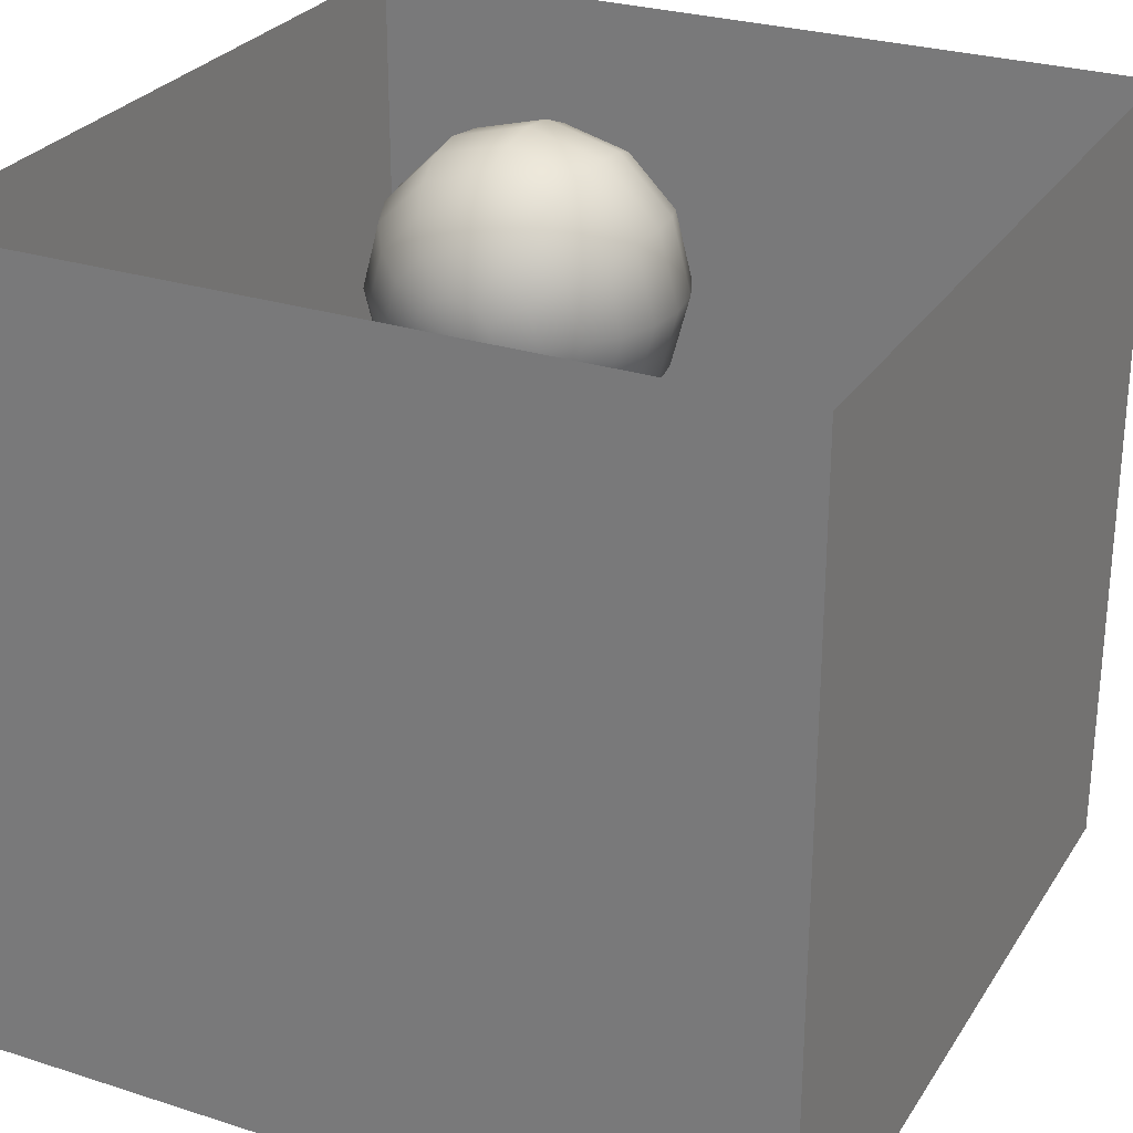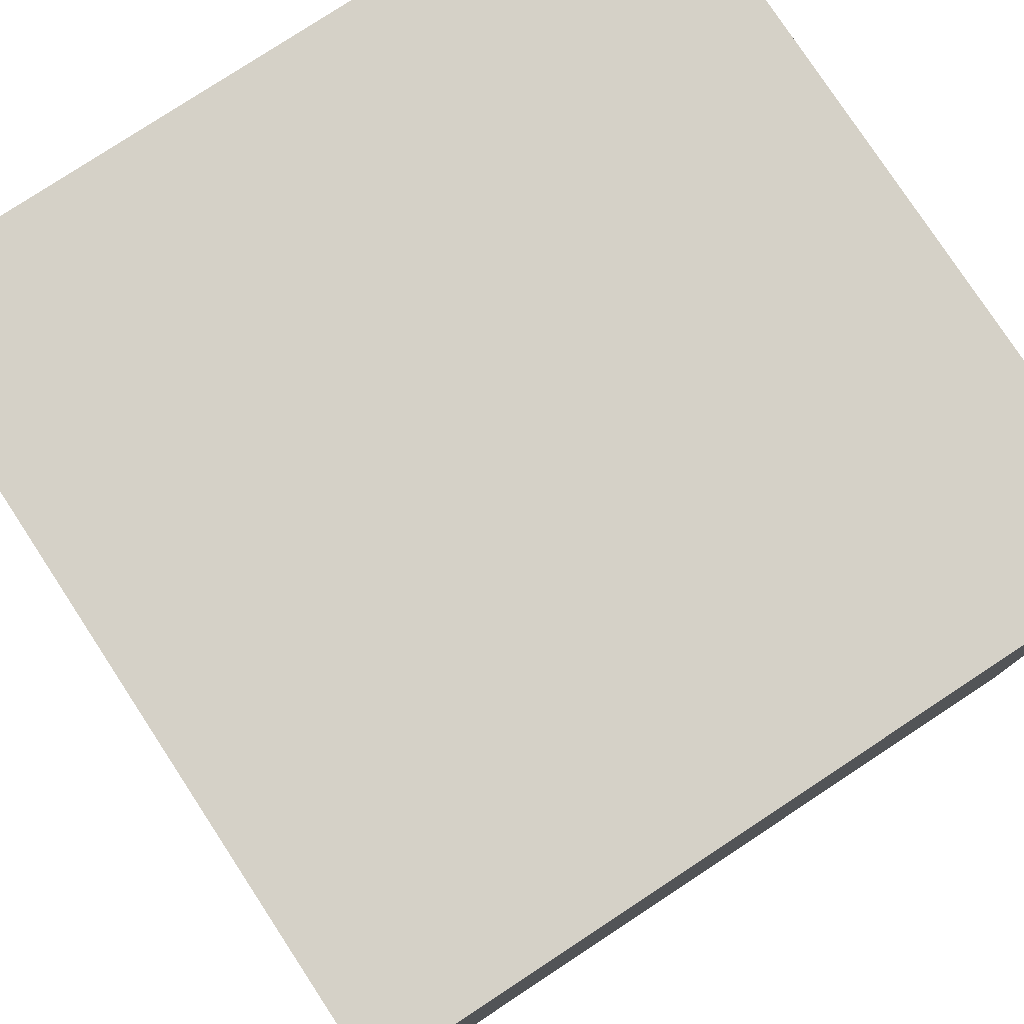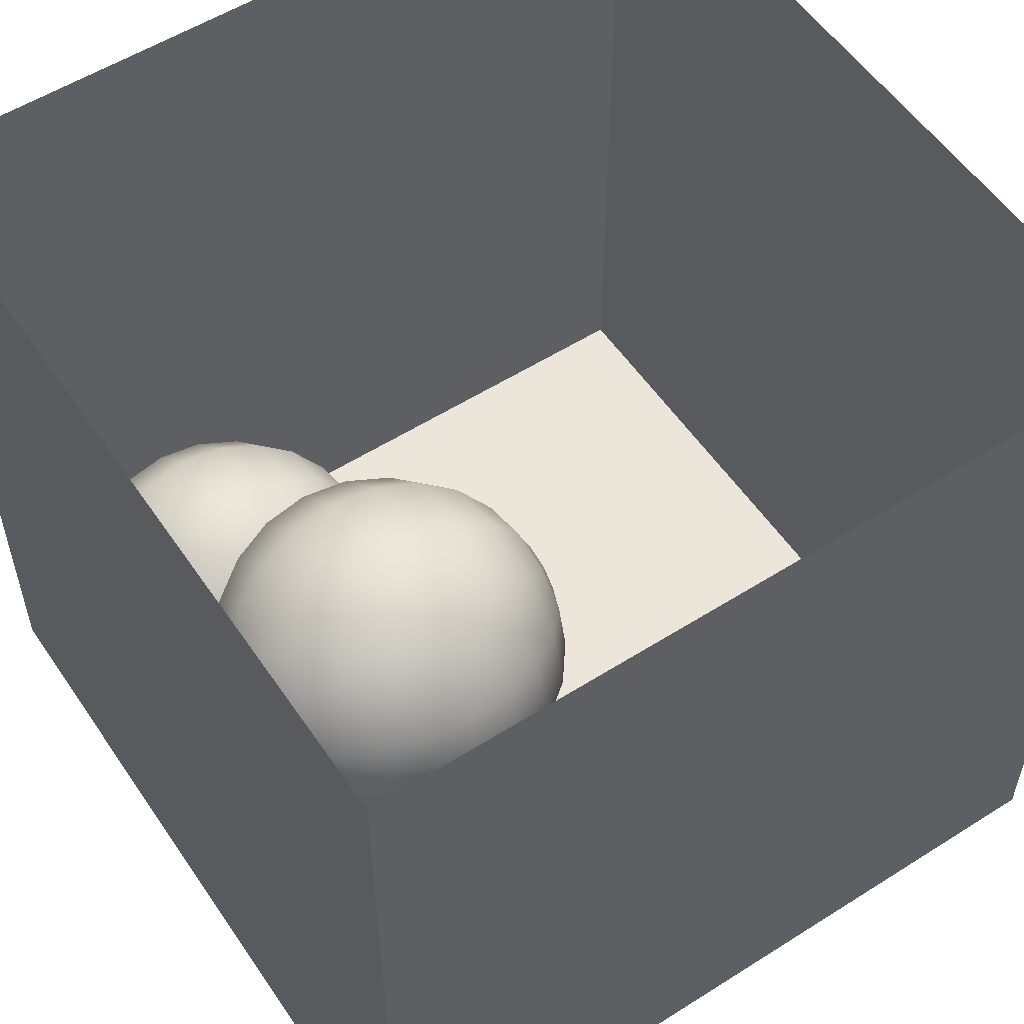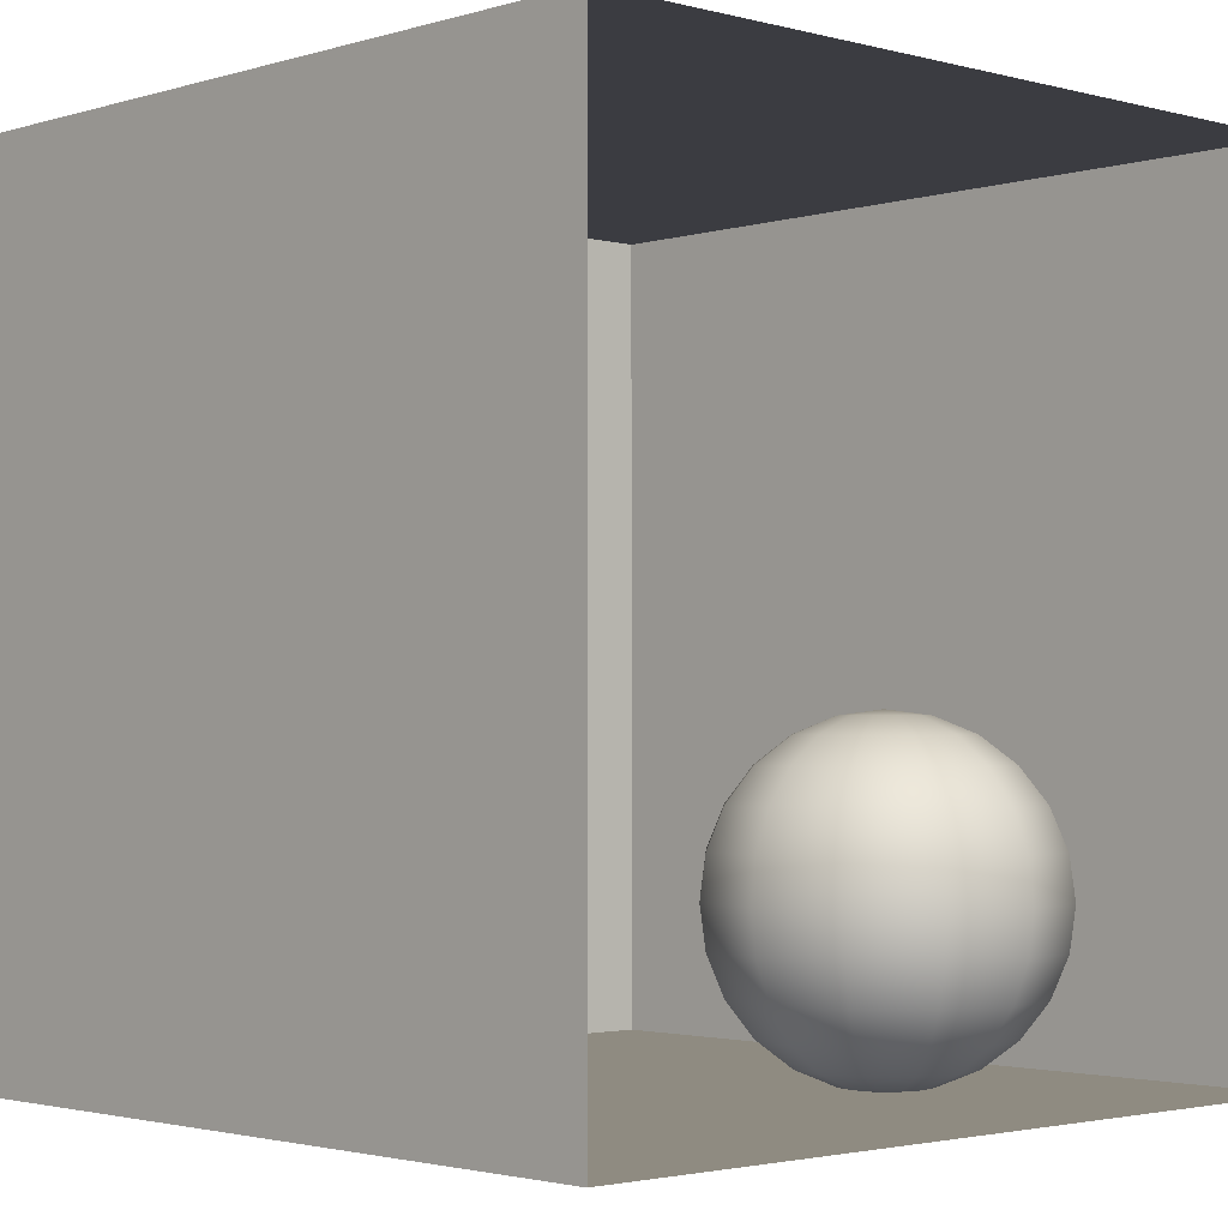
<metadata>
{"format":"obj","ext":"obj","renderer":"f3d","projection":"perspective","resolution":1024,"background":"white","views":[{"elev":27.6,"azim":-153.9,"up":"+Z"},{"elev":78.8,"azim":146.7,"up":"+Y"},{"elev":55.3,"azim":56.3,"up":"+Z"},{"elev":-2.2,"azim":-43.2,"up":"+Y"}]}
</metadata>
<code>
v 2.437 -4.932 1.754
v 2.248 -4.932 1.565
v 1.989 -4.932 1.496
v 1.73 -4.932 1.565
v 1.541 -4.932 1.754
v 1.471 -4.932 2.013
v 1.541 -4.932 2.272
v 1.73 -4.932 2.462
v 1.989 -4.932 2.531
v 2.248 -4.932 2.462
v 2.437 -4.932 2.272
v 2.506 -4.932 2.013
v 2.855 -4.732 1.513
v 2.489 -4.732 1.147
v 1.989 -4.732 1.013
v 1.489 -4.732 1.147
v 1.123 -4.732 1.513
v 0.9888 -4.732 2.013
v 1.123 -4.732 2.513
v 1.489 -4.732 2.879
v 1.989 -4.732 3.013
v 2.489 -4.732 2.879
v 2.855 -4.732 2.513
v 2.989 -4.732 2.013
v 3.214 -4.414 1.306
v 2.696 -4.414 0.7885
v 1.989 -4.414 0.599
v 1.282 -4.414 0.7885
v 0.7641 -4.414 1.306
v 0.5746 -4.414 2.013
v 0.7641 -4.414 2.72
v 1.282 -4.414 3.238
v 1.989 -4.414 3.427
v 2.696 -4.414 3.238
v 3.214 -4.414 2.72
v 3.403 -4.414 2.013
v 3.489 -4 1.147
v 2.855 -4 0.5133
v 1.989 -4 0.2812
v 1.123 -4 0.5133
v 0.4888 -4 1.147
v 0.2567 -4 2.013
v 0.4888 -4 2.879
v 1.123 -4 3.513
v 1.989 -4 3.745
v 2.855 -4 3.513
v 3.489 -4 2.879
v 3.721 -4 2.013
v 3.662 -3.518 1.047
v 2.955 -3.518 0.3402
v 1.989 -3.518 0.08141
v 1.023 -3.518 0.3402
v 0.3158 -3.518 1.047
v 0.05695 -3.518 2.013
v 0.3158 -3.518 2.979
v 1.023 -3.518 3.686
v 1.989 -3.518 3.945
v 2.955 -3.518 3.686
v 3.662 -3.518 2.979
v 3.921 -3.518 2.013
v 3.721 -3 1.013
v 2.989 -3 0.2812
v 1.989 -3 0.01326
v 0.9888 -3 0.2812
v 0.2567 -3 1.013
v -0.0112 -3 2.013
v 0.2567 -3 3.013
v 0.9888 -3 3.745
v 1.989 -3 4.013
v 2.989 -3 3.745
v 3.721 -3 3.013
v 3.989 -3 2.013
v 3.662 -2.482 1.047
v 2.955 -2.482 0.3402
v 1.989 -2.482 0.08141
v 1.023 -2.482 0.3402
v 0.3158 -2.482 1.047
v 0.05695 -2.482 2.013
v 0.3158 -2.482 2.979
v 1.023 -2.482 3.686
v 1.989 -2.482 3.945
v 2.955 -2.482 3.686
v 3.662 -2.482 2.979
v 3.921 -2.482 2.013
v 3.489 -2 1.147
v 2.855 -2 0.5133
v 1.989 -2 0.2812
v 1.123 -2 0.5133
v 0.4888 -2 1.147
v 0.2567 -2 2.013
v 0.4888 -2 2.879
v 1.123 -2 3.513
v 1.989 -2 3.745
v 2.855 -2 3.513
v 3.489 -2 2.879
v 3.721 -2 2.013
v 3.214 -1.586 1.306
v 2.696 -1.586 0.7885
v 1.989 -1.586 0.599
v 1.282 -1.586 0.7885
v 0.7641 -1.586 1.306
v 0.5746 -1.586 2.013
v 0.7641 -1.586 2.72
v 1.282 -1.586 3.238
v 1.989 -1.586 3.427
v 2.696 -1.586 3.238
v 3.214 -1.586 2.72
v 3.403 -1.586 2.013
v 2.855 -1.268 1.513
v 2.489 -1.268 1.147
v 1.989 -1.268 1.013
v 1.489 -1.268 1.147
v 1.123 -1.268 1.513
v 0.9888 -1.268 2.013
v 1.123 -1.268 2.513
v 1.489 -1.268 2.879
v 1.989 -1.268 3.013
v 2.489 -1.268 2.879
v 2.855 -1.268 2.513
v 2.989 -1.268 2.013
v 2.437 -1.068 1.754
v 2.248 -1.068 1.565
v 1.989 -1.068 1.496
v 1.73 -1.068 1.565
v 1.541 -1.068 1.754
v 1.471 -1.068 2.013
v 1.541 -1.068 2.272
v 1.73 -1.068 2.462
v 1.989 -1.068 2.531
v 2.248 -1.068 2.462
v 2.437 -1.068 2.272
v 2.506 -1.068 2.013
v 1.989 -5 2.013
v 1.989 -1 2.013
v -1.688 -4.932 -2.232
v -1.878 -4.932 -2.421
v -2.136 -4.932 -2.491
v -2.395 -4.932 -2.421
v -2.585 -4.932 -2.232
v -2.654 -4.932 -1.973
v -2.585 -4.932 -1.714
v -2.395 -4.932 -1.525
v -2.136 -4.932 -1.456
v -1.878 -4.932 -1.525
v -1.688 -4.932 -1.714
v -1.619 -4.932 -1.973
v -1.27 -4.732 -2.473
v -1.636 -4.732 -2.839
v -2.136 -4.732 -2.973
v -2.636 -4.732 -2.839
v -3.002 -4.732 -2.473
v -3.136 -4.732 -1.973
v -3.002 -4.732 -1.473
v -2.636 -4.732 -1.107
v -2.136 -4.732 -0.9732
v -1.636 -4.732 -1.107
v -1.27 -4.732 -1.473
v -1.136 -4.732 -1.973
v -0.9117 -4.414 -2.68
v -1.429 -4.414 -3.198
v -2.136 -4.414 -3.387
v -2.844 -4.414 -3.198
v -3.361 -4.414 -2.68
v -3.551 -4.414 -1.973
v -3.361 -4.414 -1.266
v -2.844 -4.414 -0.7484
v -2.136 -4.414 -0.5589
v -1.429 -4.414 -0.7484
v -0.9117 -4.414 -1.266
v -0.7222 -4.414 -1.973
v -0.6365 -4 -2.839
v -1.27 -4 -3.473
v -2.136 -4 -3.705
v -3.002 -4 -3.473
v -3.636 -4 -2.839
v -3.869 -4 -1.973
v -3.636 -4 -1.107
v -3.002 -4 -0.4732
v -2.136 -4 -0.2411
v -1.27 -4 -0.4732
v -0.6365 -4 -1.107
v -0.4044 -4 -1.973
v -0.4634 -3.518 -2.939
v -1.171 -3.518 -3.646
v -2.136 -3.518 -3.905
v -3.102 -3.518 -3.646
v -3.809 -3.518 -2.939
v -4.068 -3.518 -1.973
v -3.809 -3.518 -1.007
v -3.102 -3.518 -0.3001
v -2.136 -3.518 -0.04131
v -1.171 -3.518 -0.3001
v -0.4634 -3.518 -1.007
v -0.2046 -3.518 -1.973
v -0.4044 -3 -2.973
v -1.136 -3 -3.705
v -2.136 -3 -3.973
v -3.136 -3 -3.705
v -3.869 -3 -2.973
v -4.136 -3 -1.973
v -3.869 -3 -0.9732
v -3.136 -3 -0.2411
v -2.136 -3 0.02684
v -1.136 -3 -0.2411
v -0.4044 -3 -0.9732
v -0.1365 -3 -1.973
v -0.4634 -2.482 -2.939
v -1.171 -2.482 -3.646
v -2.136 -2.482 -3.905
v -3.102 -2.482 -3.646
v -3.809 -2.482 -2.939
v -4.068 -2.482 -1.973
v -3.809 -2.482 -1.007
v -3.102 -2.482 -0.3001
v -2.136 -2.482 -0.04131
v -1.171 -2.482 -0.3001
v -0.4634 -2.482 -1.007
v -0.2046 -2.482 -1.973
v -0.6365 -2 -2.839
v -1.27 -2 -3.473
v -2.136 -2 -3.705
v -3.002 -2 -3.473
v -3.636 -2 -2.839
v -3.869 -2 -1.973
v -3.636 -2 -1.107
v -3.002 -2 -0.4732
v -2.136 -2 -0.2411
v -1.27 -2 -0.4732
v -0.6365 -2 -1.107
v -0.4044 -2 -1.973
v -0.9117 -1.586 -2.68
v -1.429 -1.586 -3.198
v -2.136 -1.586 -3.387
v -2.844 -1.586 -3.198
v -3.361 -1.586 -2.68
v -3.551 -1.586 -1.973
v -3.361 -1.586 -1.266
v -2.844 -1.586 -0.7484
v -2.136 -1.586 -0.5589
v -1.429 -1.586 -0.7484
v -0.9117 -1.586 -1.266
v -0.7222 -1.586 -1.973
v -1.27 -1.268 -2.473
v -1.636 -1.268 -2.839
v -2.136 -1.268 -2.973
v -2.636 -1.268 -2.839
v -3.002 -1.268 -2.473
v -3.136 -1.268 -1.973
v -3.002 -1.268 -1.473
v -2.636 -1.268 -1.107
v -2.136 -1.268 -0.9732
v -1.636 -1.268 -1.107
v -1.27 -1.268 -1.473
v -1.136 -1.268 -1.973
v -1.688 -1.068 -2.232
v -1.878 -1.068 -2.421
v -2.136 -1.068 -2.491
v -2.395 -1.068 -2.421
v -2.585 -1.068 -2.232
v -2.654 -1.068 -1.973
v -2.585 -1.068 -1.714
v -2.395 -1.068 -1.525
v -2.136 -1.068 -1.456
v -1.878 -1.068 -1.525
v -1.688 -1.068 -1.714
v -1.619 -1.068 -1.973
v -2.136 -5 -1.973
v -2.136 -1 -1.973
v -1.25 4.999 1.25
v -1.25 4.999 -1.25
v 1.25 4.999 -1.25
v 1.25 4.999 1.25
v -5 -5 5
v -5 5 5
v -5 5 -5
v -5 -5 -5
v 5 -5 5
v 5 5 5
v 5 5 -5
v 5 -5 -5
v -5 -5 -5
v -5 -5 5
v 5 -5 -5
v 5 -5 5
v -5 5 -5
v -5 -5 -5
v 5 -5 -5
v 5 5 -5
v -5 5 5
v -5 5 -5
v 5 5 -5
v 5 5 5
f 1 2 13
f 13 2 14
f 2 3 14
f 14 3 15
f 3 4 15
f 15 4 16
f 4 5 16
f 16 5 17
f 5 6 17
f 17 6 18
f 6 7 18
f 18 7 19
f 7 8 19
f 19 8 20
f 8 9 20
f 20 9 21
f 9 10 21
f 21 10 22
f 10 11 22
f 22 11 23
f 11 12 23
f 23 12 24
f 12 1 24
f 24 1 13
f 13 14 25
f 25 14 26
f 14 15 26
f 26 15 27
f 15 16 27
f 27 16 28
f 16 17 28
f 28 17 29
f 17 18 29
f 29 18 30
f 18 19 30
f 30 19 31
f 19 20 31
f 31 20 32
f 20 21 32
f 32 21 33
f 21 22 33
f 33 22 34
f 22 23 34
f 34 23 35
f 23 24 35
f 35 24 36
f 24 13 36
f 36 13 25
f 25 26 37
f 37 26 38
f 26 27 38
f 38 27 39
f 27 28 39
f 39 28 40
f 28 29 40
f 40 29 41
f 29 30 41
f 41 30 42
f 30 31 42
f 42 31 43
f 31 32 43
f 43 32 44
f 32 33 44
f 44 33 45
f 33 34 45
f 45 34 46
f 34 35 46
f 46 35 47
f 35 36 47
f 47 36 48
f 36 25 48
f 48 25 37
f 37 38 49
f 49 38 50
f 38 39 50
f 50 39 51
f 39 40 51
f 51 40 52
f 40 41 52
f 52 41 53
f 41 42 53
f 53 42 54
f 42 43 54
f 54 43 55
f 43 44 55
f 55 44 56
f 44 45 56
f 56 45 57
f 45 46 57
f 57 46 58
f 46 47 58
f 58 47 59
f 47 48 59
f 59 48 60
f 48 37 60
f 60 37 49
f 49 50 61
f 61 50 62
f 50 51 62
f 62 51 63
f 51 52 63
f 63 52 64
f 52 53 64
f 64 53 65
f 53 54 65
f 65 54 66
f 54 55 66
f 66 55 67
f 55 56 67
f 67 56 68
f 56 57 68
f 68 57 69
f 57 58 69
f 69 58 70
f 58 59 70
f 70 59 71
f 59 60 71
f 71 60 72
f 60 49 72
f 72 49 61
f 61 62 73
f 73 62 74
f 62 63 74
f 74 63 75
f 63 64 75
f 75 64 76
f 64 65 76
f 76 65 77
f 65 66 77
f 77 66 78
f 66 67 78
f 78 67 79
f 67 68 79
f 79 68 80
f 68 69 80
f 80 69 81
f 69 70 81
f 81 70 82
f 70 71 82
f 82 71 83
f 71 72 83
f 83 72 84
f 72 61 84
f 84 61 73
f 73 74 85
f 85 74 86
f 74 75 86
f 86 75 87
f 75 76 87
f 87 76 88
f 76 77 88
f 88 77 89
f 77 78 89
f 89 78 90
f 78 79 90
f 90 79 91
f 79 80 91
f 91 80 92
f 80 81 92
f 92 81 93
f 81 82 93
f 93 82 94
f 82 83 94
f 94 83 95
f 83 84 95
f 95 84 96
f 84 73 96
f 96 73 85
f 85 86 97
f 97 86 98
f 86 87 98
f 98 87 99
f 87 88 99
f 99 88 100
f 88 89 100
f 100 89 101
f 89 90 101
f 101 90 102
f 90 91 102
f 102 91 103
f 91 92 103
f 103 92 104
f 92 93 104
f 104 93 105
f 93 94 105
f 105 94 106
f 94 95 106
f 106 95 107
f 95 96 107
f 107 96 108
f 96 85 108
f 108 85 97
f 97 98 109
f 109 98 110
f 98 99 110
f 110 99 111
f 99 100 111
f 111 100 112
f 100 101 112
f 112 101 113
f 101 102 113
f 113 102 114
f 102 103 114
f 114 103 115
f 103 104 115
f 115 104 116
f 104 105 116
f 116 105 117
f 105 106 117
f 117 106 118
f 106 107 118
f 118 107 119
f 107 108 119
f 119 108 120
f 108 97 120
f 120 97 109
f 109 110 121
f 121 110 122
f 110 111 122
f 122 111 123
f 111 112 123
f 123 112 124
f 112 113 124
f 124 113 125
f 113 114 125
f 125 114 126
f 114 115 126
f 126 115 127
f 115 116 127
f 127 116 128
f 116 117 128
f 128 117 129
f 117 118 129
f 129 118 130
f 118 119 130
f 130 119 131
f 119 120 131
f 131 120 132
f 120 109 132
f 132 109 121
f 2 1 133
f 3 2 133
f 4 3 133
f 5 4 133
f 6 5 133
f 7 6 133
f 8 7 133
f 9 8 133
f 10 9 133
f 11 10 133
f 12 11 133
f 1 12 133
f 121 122 134
f 122 123 134
f 123 124 134
f 124 125 134
f 125 126 134
f 126 127 134
f 127 128 134
f 128 129 134
f 129 130 134
f 130 131 134
f 131 132 134
f 132 121 134
f 135 136 147
f 147 136 148
f 136 137 148
f 148 137 149
f 137 138 149
f 149 138 150
f 138 139 150
f 150 139 151
f 139 140 151
f 151 140 152
f 140 141 152
f 152 141 153
f 141 142 153
f 153 142 154
f 142 143 154
f 154 143 155
f 143 144 155
f 155 144 156
f 144 145 156
f 156 145 157
f 145 146 157
f 157 146 158
f 146 135 158
f 158 135 147
f 147 148 159
f 159 148 160
f 148 149 160
f 160 149 161
f 149 150 161
f 161 150 162
f 150 151 162
f 162 151 163
f 151 152 163
f 163 152 164
f 152 153 164
f 164 153 165
f 153 154 165
f 165 154 166
f 154 155 166
f 166 155 167
f 155 156 167
f 167 156 168
f 156 157 168
f 168 157 169
f 157 158 169
f 169 158 170
f 158 147 170
f 170 147 159
f 159 160 171
f 171 160 172
f 160 161 172
f 172 161 173
f 161 162 173
f 173 162 174
f 162 163 174
f 174 163 175
f 163 164 175
f 175 164 176
f 164 165 176
f 176 165 177
f 165 166 177
f 177 166 178
f 166 167 178
f 178 167 179
f 167 168 179
f 179 168 180
f 168 169 180
f 180 169 181
f 169 170 181
f 181 170 182
f 170 159 182
f 182 159 171
f 171 172 183
f 183 172 184
f 172 173 184
f 184 173 185
f 173 174 185
f 185 174 186
f 174 175 186
f 186 175 187
f 175 176 187
f 187 176 188
f 176 177 188
f 188 177 189
f 177 178 189
f 189 178 190
f 178 179 190
f 190 179 191
f 179 180 191
f 191 180 192
f 180 181 192
f 192 181 193
f 181 182 193
f 193 182 194
f 182 171 194
f 194 171 183
f 183 184 195
f 195 184 196
f 184 185 196
f 196 185 197
f 185 186 197
f 197 186 198
f 186 187 198
f 198 187 199
f 187 188 199
f 199 188 200
f 188 189 200
f 200 189 201
f 189 190 201
f 201 190 202
f 190 191 202
f 202 191 203
f 191 192 203
f 203 192 204
f 192 193 204
f 204 193 205
f 193 194 205
f 205 194 206
f 194 183 206
f 206 183 195
f 195 196 207
f 207 196 208
f 196 197 208
f 208 197 209
f 197 198 209
f 209 198 210
f 198 199 210
f 210 199 211
f 199 200 211
f 211 200 212
f 200 201 212
f 212 201 213
f 201 202 213
f 213 202 214
f 202 203 214
f 214 203 215
f 203 204 215
f 215 204 216
f 204 205 216
f 216 205 217
f 205 206 217
f 217 206 218
f 206 195 218
f 218 195 207
f 207 208 219
f 219 208 220
f 208 209 220
f 220 209 221
f 209 210 221
f 221 210 222
f 210 211 222
f 222 211 223
f 211 212 223
f 223 212 224
f 212 213 224
f 224 213 225
f 213 214 225
f 225 214 226
f 214 215 226
f 226 215 227
f 215 216 227
f 227 216 228
f 216 217 228
f 228 217 229
f 217 218 229
f 229 218 230
f 218 207 230
f 230 207 219
f 219 220 231
f 231 220 232
f 220 221 232
f 232 221 233
f 221 222 233
f 233 222 234
f 222 223 234
f 234 223 235
f 223 224 235
f 235 224 236
f 224 225 236
f 236 225 237
f 225 226 237
f 237 226 238
f 226 227 238
f 238 227 239
f 227 228 239
f 239 228 240
f 228 229 240
f 240 229 241
f 229 230 241
f 241 230 242
f 230 219 242
f 242 219 231
f 231 232 243
f 243 232 244
f 232 233 244
f 244 233 245
f 233 234 245
f 245 234 246
f 234 235 246
f 246 235 247
f 235 236 247
f 247 236 248
f 236 237 248
f 248 237 249
f 237 238 249
f 249 238 250
f 238 239 250
f 250 239 251
f 239 240 251
f 251 240 252
f 240 241 252
f 252 241 253
f 241 242 253
f 253 242 254
f 242 231 254
f 254 231 243
f 243 244 255
f 255 244 256
f 244 245 256
f 256 245 257
f 245 246 257
f 257 246 258
f 246 247 258
f 258 247 259
f 247 248 259
f 259 248 260
f 248 249 260
f 260 249 261
f 249 250 261
f 261 250 262
f 250 251 262
f 262 251 263
f 251 252 263
f 263 252 264
f 252 253 264
f 264 253 265
f 253 254 265
f 265 254 266
f 254 243 266
f 266 243 255
f 136 135 267
f 137 136 267
f 138 137 267
f 139 138 267
f 140 139 267
f 141 140 267
f 142 141 267
f 143 142 267
f 144 143 267
f 145 144 267
f 146 145 267
f 135 146 267
f 255 256 268
f 256 257 268
f 257 258 268
f 258 259 268
f 259 260 268
f 260 261 268
f 261 262 268
f 262 263 268
f 263 264 268
f 264 265 268
f 265 266 268
f 266 255 268
f 269 270 272
f 272 270 271
f 276 275 273
f 273 275 274
f 277 278 280
f 280 278 279
f 281 282 283
f 283 282 284
f 285 286 288
f 288 286 287
f 289 290 292
f 292 290 291

</code>
